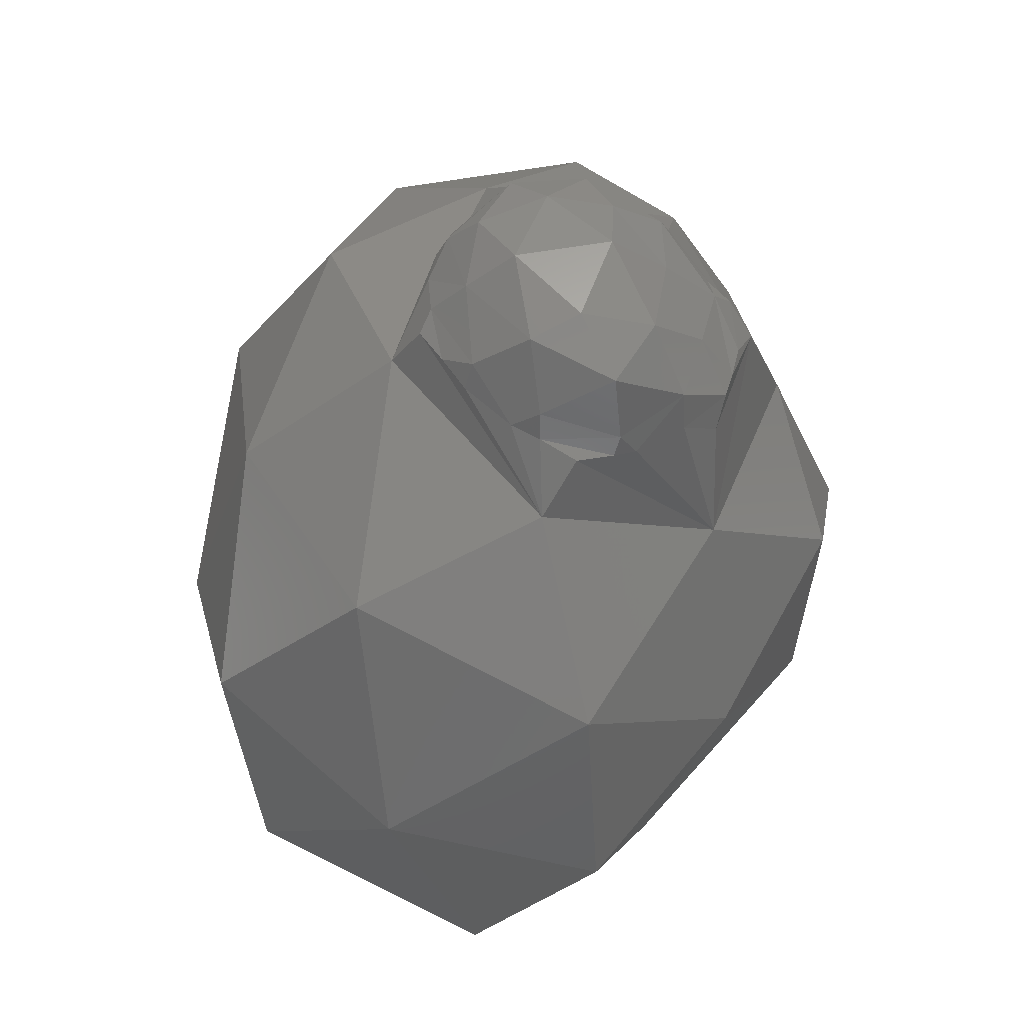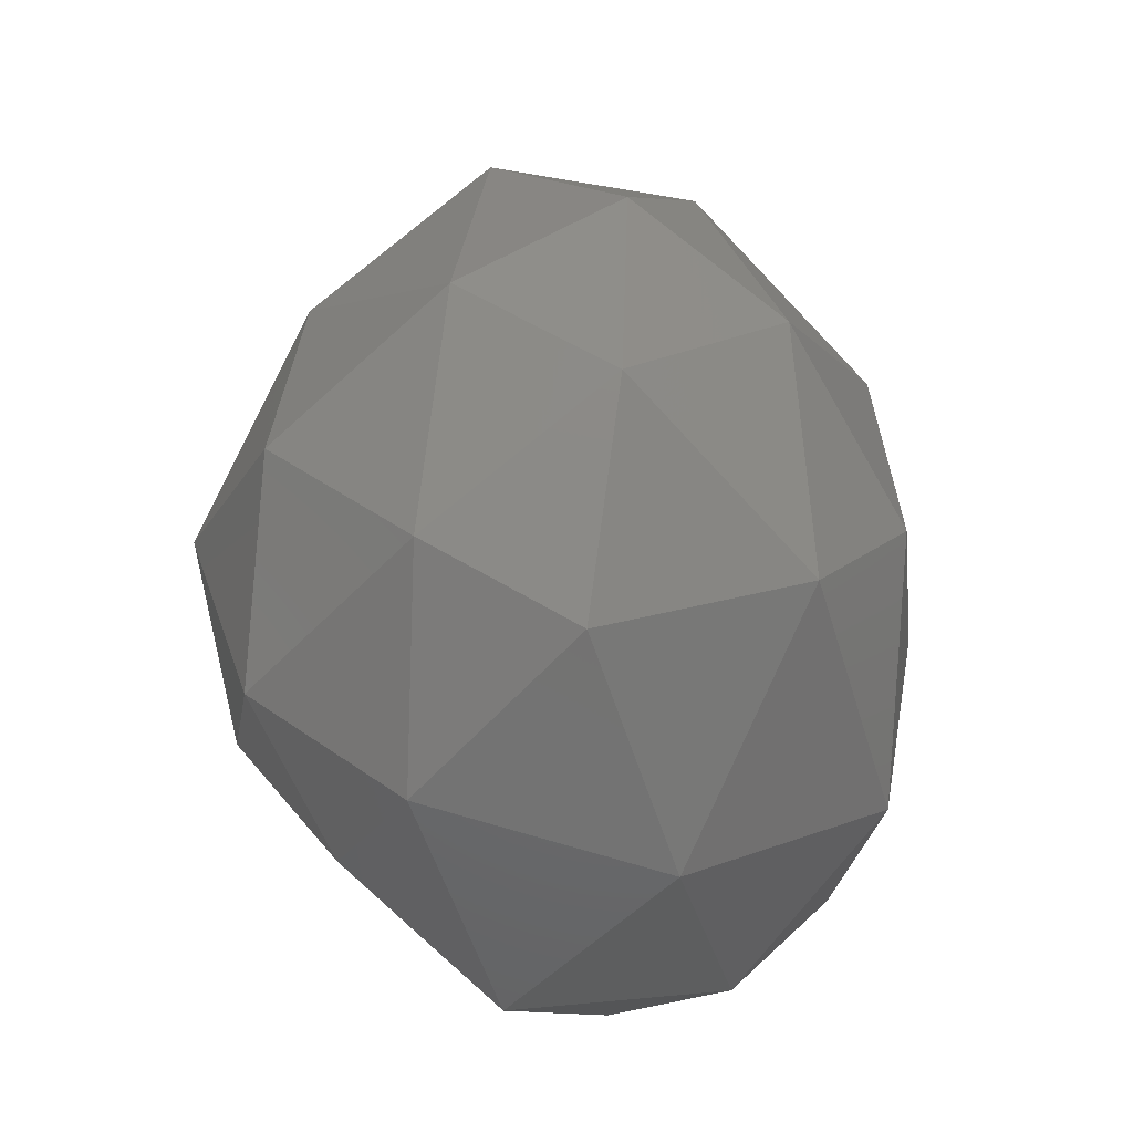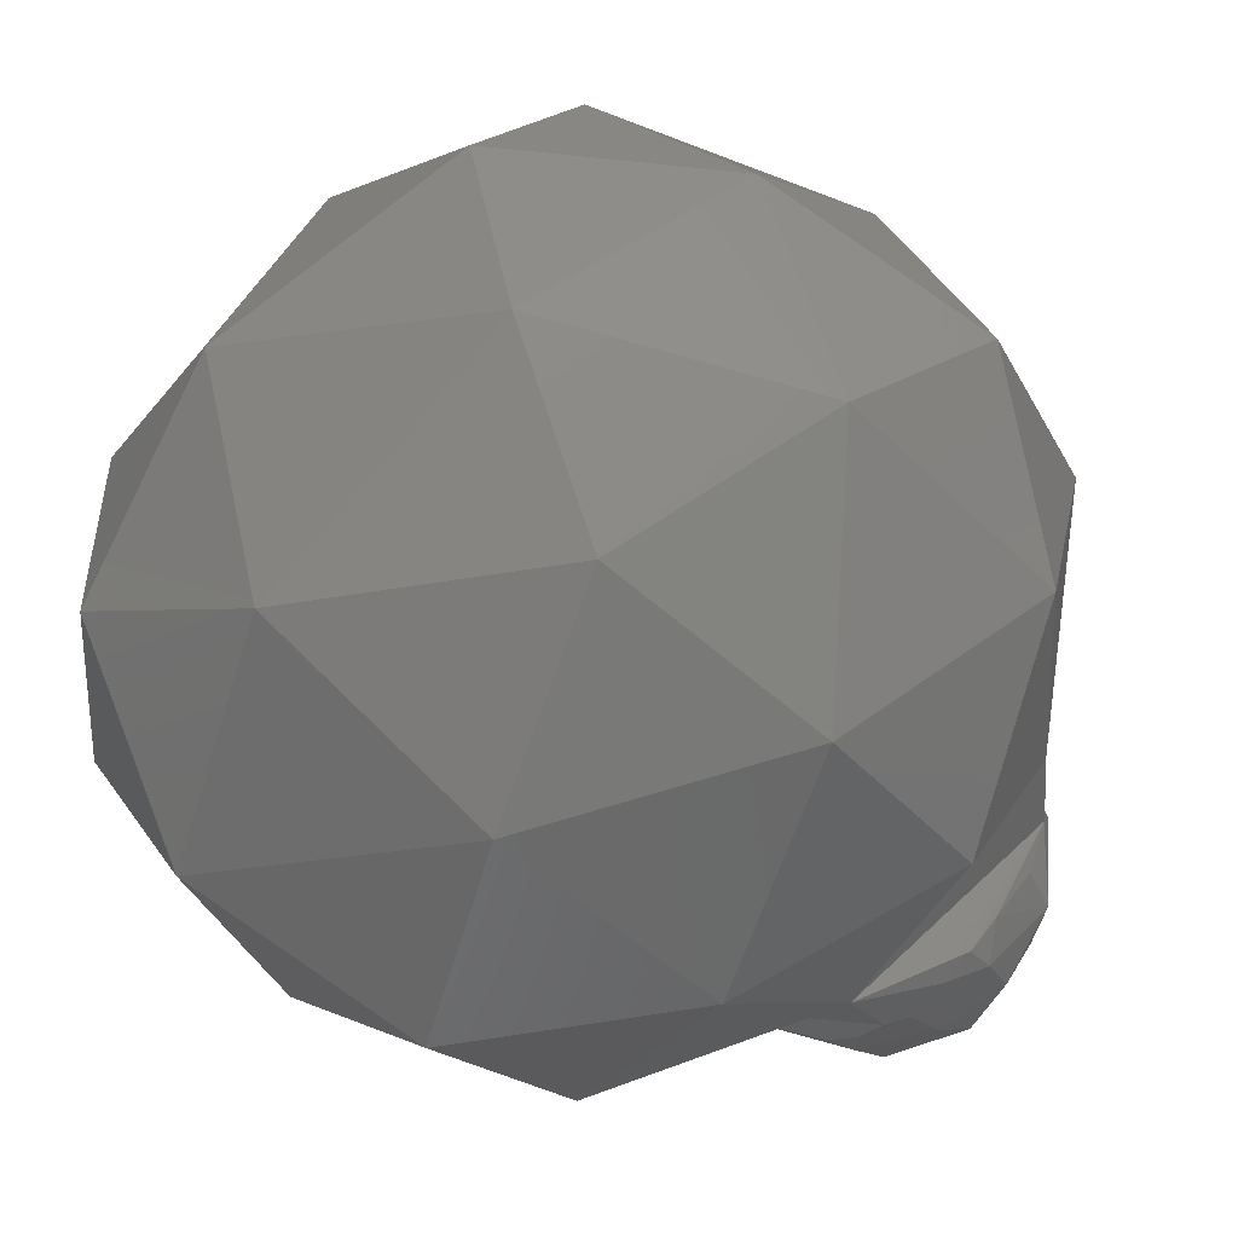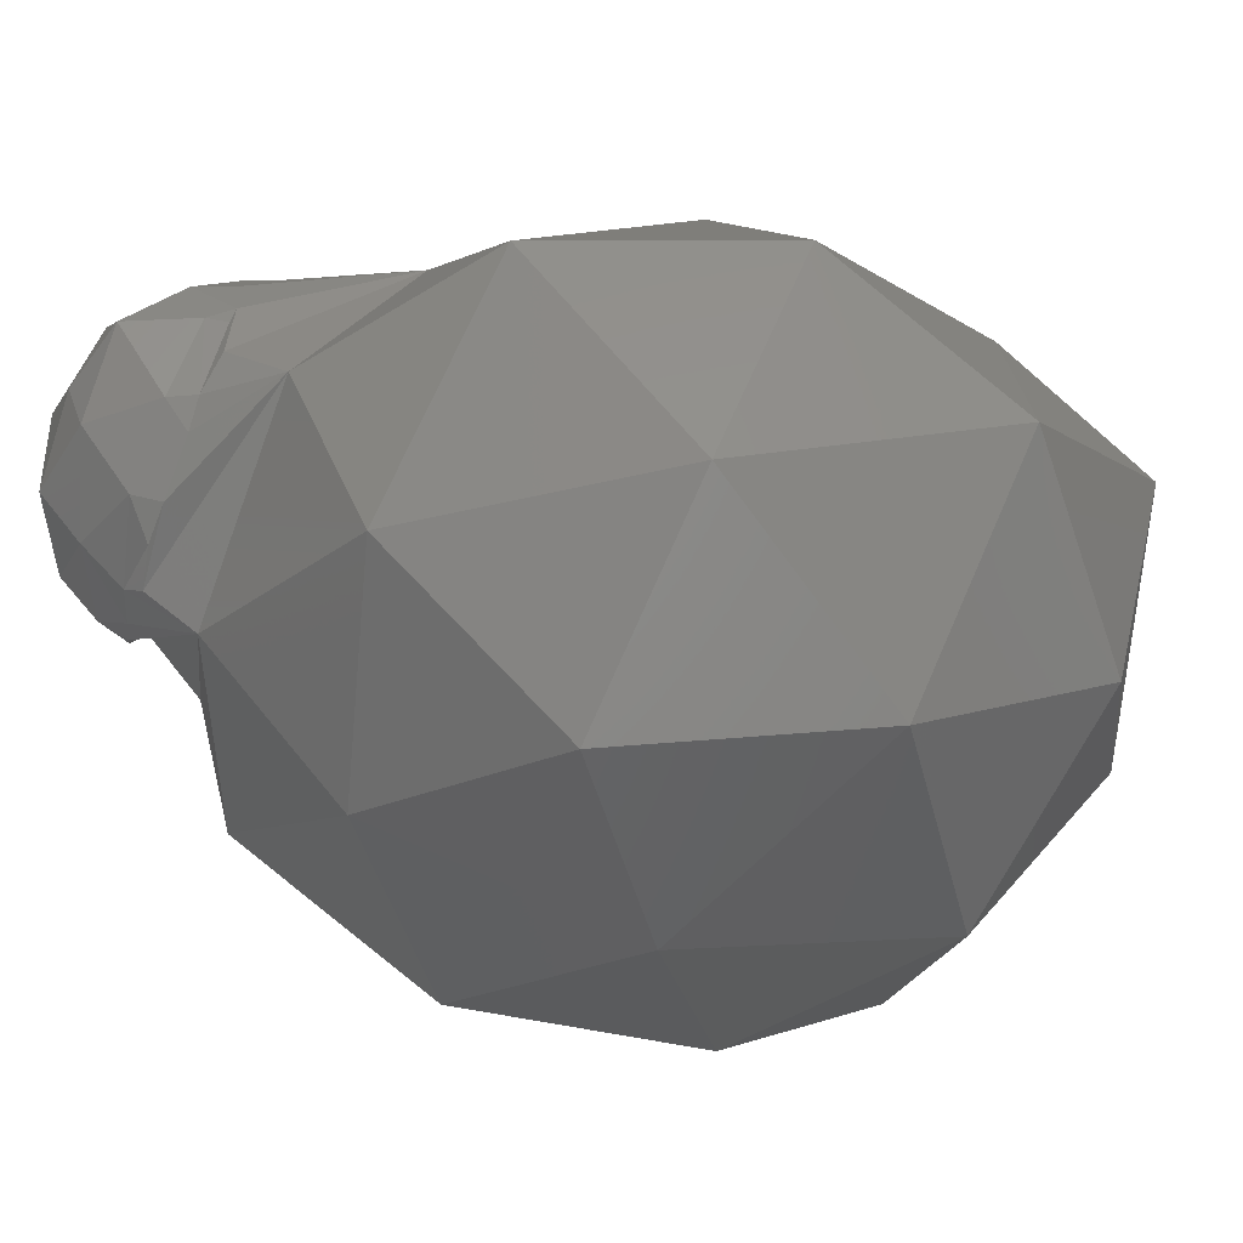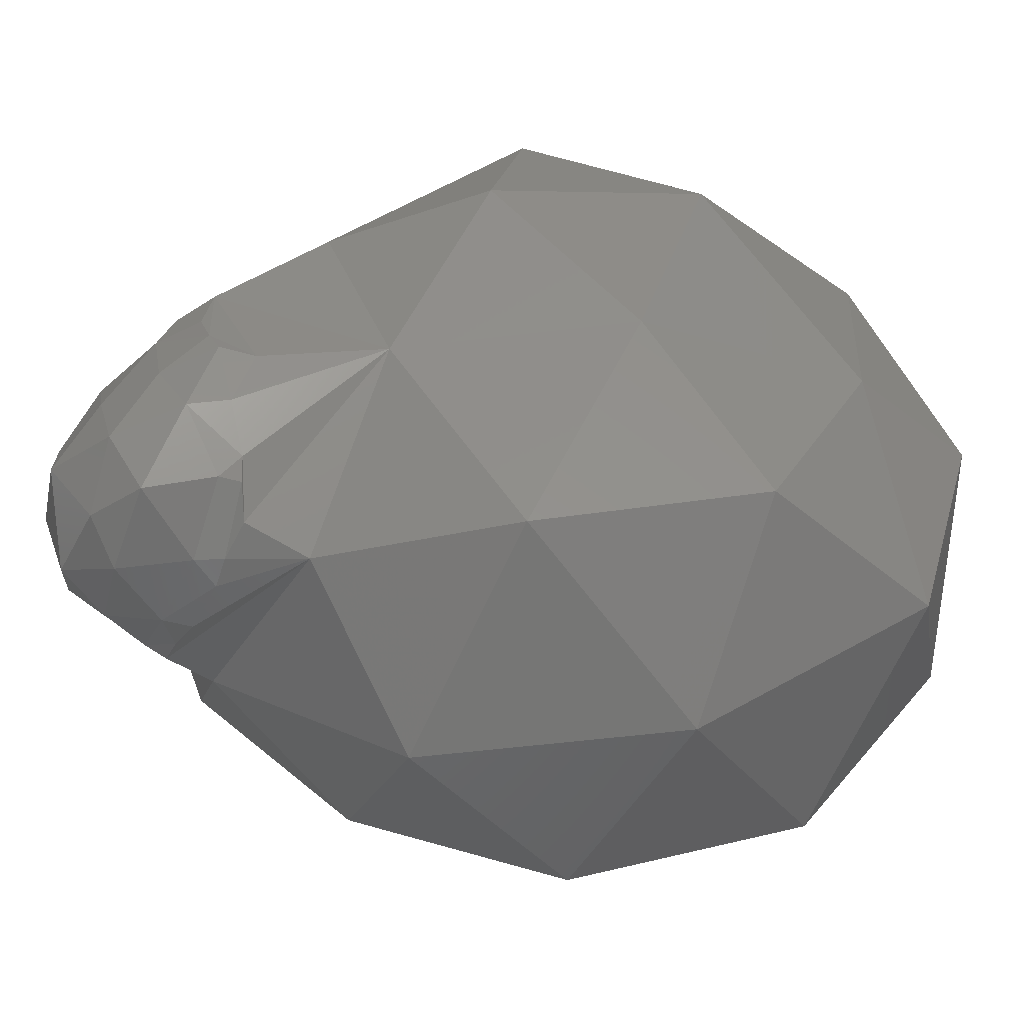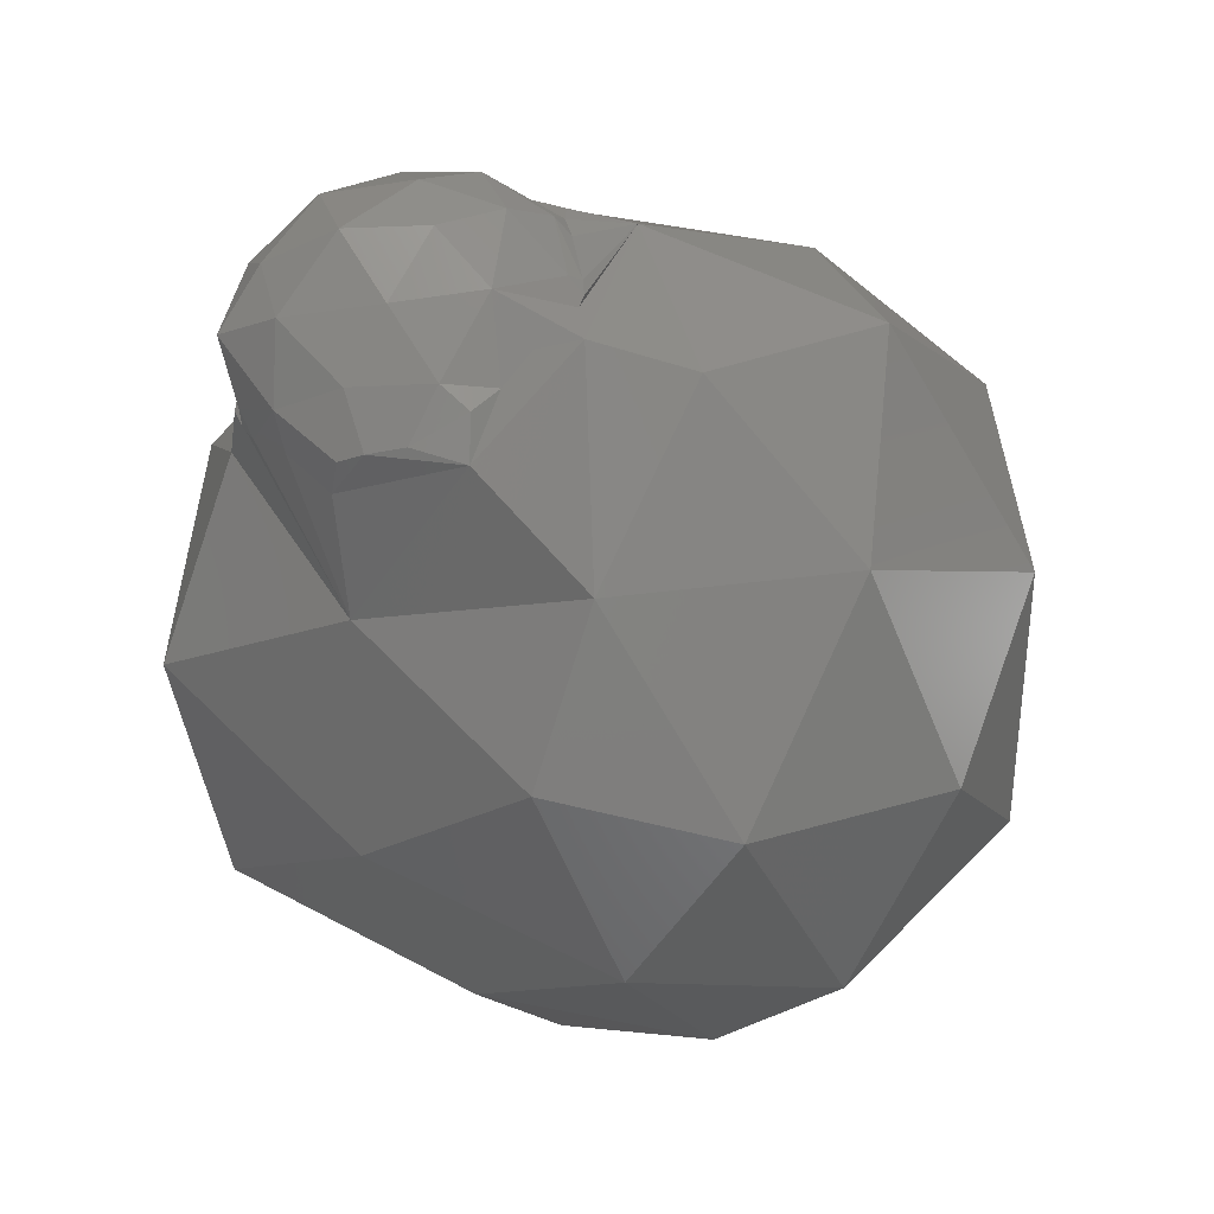
<metadata>
{"format":"stl","ext":"stl","renderer":"f3d","projection":"perspective","resolution":1024,"background":"white","views":[{"elev":31.0,"azim":-79.9,"up":"+Y"},{"elev":-29.8,"azim":100.6,"up":"+Y"},{"elev":-77.5,"azim":68.7,"up":"+Z"},{"elev":-23.6,"azim":-78.7,"up":"+Z"},{"elev":21.4,"azim":-92.9,"up":"+Z"},{"elev":31.2,"azim":4.7,"up":"+Y"}]}
</metadata>
<code>
# stl→obj: 93 verts, 182 faces
v 0.02415 0.001843 -0.02328
v 0.02428 0.001712 -0.02326
v 0.02421 0.001762 -0.02342
v 0.02364 0.002019 -0.02356
v 0.0242 0.001745 -0.02364
v 0.02386 0.001769 -0.02375
v 0.02387 0.001999 -0.02302
v 0.02429 0.001619 -0.02284
v 0.02307 0.001936 -0.0237
v 0.02322 0.001718 -0.02397
v 0.02261 0.001629 -0.02371
v 0.02343 0.001982 -0.02275
v 0.02327 0.002095 -0.02322
v 0.02283 0.001972 -0.02267
v 0.02259 0.001916 -0.02334
v 0.02318 0.00163 -0.0223
v 0.02224 0.001187 -0.0236
v 0.02225 0.0009722 -0.02366
v 0.0221 0.0007846 -0.02329
v 0.02204 0.0009269 -0.02306
v 0.02228 0.001647 -0.02281
v 0.02212 0.001487 -0.02315
v 0.02202 0.001261 -0.02251
v 0.02293 0.00118 -0.02199
v 0.02246 0.001504 -0.02229
v 0.02246 0.0009614 -0.02206
v 0.02214 0.0007387 -0.02248
v 0.02205 0.0007122 -0.02306
v 0.02204 0.0005685 -0.02279
v 0.02214 0.0005792 -0.02253
v 0.02355 0.001246 -0.02196
v 0.02308 0.0008242 -0.02176
v 0.02337 0.0008977 -0.02175
v 0.02384 0.001699 -0.02243
v 0.02271 0.001365 -0.024
v 0.02262 0.001205 -0.02407
v 0.02241 0.001113 -0.02386
v 0.02303 0.001449 -0.02409
v 0.0233 0.001536 -0.02408
v 0.02437 0.001455 -0.02271
v 0.02412 0.001356 -0.02228
v 0.02443 0.001368 -0.02243
v 0.02356 0.001625 -0.02398
v 0.02714 4.235e-05 -0.02465
v 0.02754 -0.001706 -0.02466
v 0.02657 -0.0007886 -0.02571
v 0.02704 -0.00339 -0.02432
v 0.02747 -0.00281 -0.02324
v 0.02586 0.0009264 -0.02497
v 0.02639 0.001063 -0.02347
v 0.02751 -0.0008127 -0.02345
v 0.02627 -0.004158 -0.02294
v 0.0253 -0.001855 -0.02638
v 0.02638 -0.002807 -0.02581
v 0.02425 -0.003578 -0.02606
v 0.02411 0.001086 -0.02512
v 0.02474 -0.000177 -0.02614
v 0.02283 -8.176e-05 -0.02554
v 0.02519 0.001138 -0.02247
v 0.02466 0.001516 -0.02394
v 0.02439 0.001499 -0.0228
v 0.02438 0.001555 -0.02292
v 0.02701 -0.001701 -0.02202
v 0.02632 -4.823e-05 -0.02207
v 0.02558 -0.001543 -0.02104
v 0.02533 -0.00446 -0.02466
v 0.02351 -0.001813 -0.02627
v 0.02276 0.0008853 -0.02432
v 0.02457 -8.241e-06 -0.0215
v 0.02393 0.001182 -0.02205
v 0.02376 0.00111 -0.02186
v 0.02377 0.0008196 -0.02168
v 0.02629 -0.00325 -0.02175
v 0.02352 -0.004618 -0.02477
v 0.02416 -0.004901 -0.02317
v 0.02229 -0.004289 -0.02363
v 0.02192 -0.001678 -0.02559
v 0.02234 -0.003472 -0.02542
v 0.0214 -0.002528 -0.02413
v 0.02194 0.0001215 -0.02302
v 0.02148 -0.0005349 -0.02435
v 0.02144 -0.001351 -0.02258
v 0.0242 -0.001232 -0.02102
v 0.02293 -0.0004543 -0.02184
v 0.02294 -0.002247 -0.02166
v 0.02537 -0.004165 -0.02222
v 0.0248 -0.00288 -0.02122
v 0.02361 -0.003979 -0.02237
v 0.02183 -0.003079 -0.02255
v 0.0229 0.0007472 -0.02179
v 0.02285 0.0004831 -0.02185
v 0.02224 0.0005726 -0.02238
v 0.02252 0.0006521 -0.02206
f 1 2 3
f 4 1 3
f 3 5 6
f 3 6 4
f 1 4 7
f 1 7 8
f 9 10 11
f 12 13 14
f 9 11 15
f 12 14 16
f 17 18 19
f 19 20 17
f 21 22 23
f 24 25 26
f 26 23 27
f 26 25 23
f 25 21 23
f 23 20 27
f 23 22 20
f 22 17 20
f 27 20 28
f 28 29 30
f 28 30 27
f 20 19 28
f 31 24 32
f 32 33 31
f 16 25 24
f 16 14 25
f 14 21 25
f 15 22 21
f 15 11 22
f 11 17 22
f 31 16 24
f 31 34 16
f 34 12 16
f 14 15 21
f 14 13 15
f 13 9 15
f 17 11 35
f 35 36 37
f 35 37 17
f 11 10 38
f 38 35 11
f 10 39 38
f 40 8 34
f 34 41 42
f 34 42 40
f 8 7 34
f 7 12 34
f 7 13 12
f 7 4 13
f 4 9 13
f 4 10 9
f 4 6 43
f 43 10 4
f 44 45 46
f 47 45 48
f 44 46 49
f 44 49 50
f 44 50 51
f 47 48 52
f 53 54 55
f 56 57 58
f 42 59 60
f 60 5 3
f 60 3 2
f 40 42 60
f 61 40 60
f 60 2 62
f 60 62 61
f 63 64 65
f 47 52 66
f 53 55 67
f 56 58 68
f 69 59 42
f 42 41 70
f 70 71 72
f 72 69 42
f 42 70 72
f 63 65 73
f 74 75 76
f 77 78 79
f 80 81 82
f 83 84 85
f 86 87 88
f 88 85 89
f 88 87 85
f 87 83 85
f 85 82 89
f 85 84 82
f 84 80 82
f 82 79 89
f 82 81 79
f 81 77 79
f 79 76 89
f 79 78 76
f 78 74 76
f 76 88 89
f 76 75 88
f 75 86 88
f 73 87 86
f 73 65 87
f 65 83 87
f 69 84 83
f 84 69 72
f 72 33 32
f 32 90 91
f 91 84 72
f 72 32 91
f 68 81 80
f 68 58 81
f 58 77 81
f 67 78 77
f 67 55 78
f 55 74 78
f 66 75 74
f 66 52 75
f 52 86 75
f 65 69 83
f 65 64 69
f 64 59 69
f 60 56 68
f 58 67 77
f 58 57 67
f 57 53 67
f 55 66 74
f 55 54 66
f 54 47 66
f 52 73 86
f 52 48 73
f 48 63 73
f 51 64 63
f 51 50 64
f 50 59 64
f 50 60 59
f 50 49 60
f 49 56 60
f 49 57 56
f 49 46 57
f 46 53 57
f 48 51 63
f 48 45 51
f 45 44 51
f 46 54 53
f 46 45 54
f 45 47 54
f 30 92 27
f 68 36 35
f 68 35 38
f 5 60 68
f 43 6 5
f 68 38 39
f 39 43 5
f 39 5 68
f 1 8 62
f 62 2 1
f 84 91 93
f 92 30 29
f 84 93 92
f 29 80 84
f 92 29 84
f 43 39 10
f 80 29 28
f 80 28 19
f 36 68 80
f 18 37 36
f 80 19 18
f 18 36 80
f 40 61 8
f 93 91 90
f 90 26 93
f 70 41 34
f 34 31 70
f 61 62 8
f 37 18 17
f 71 70 31
f 90 32 24
f 24 26 90
f 92 93 26
f 26 27 92
f 33 72 71
f 71 31 33

</code>
